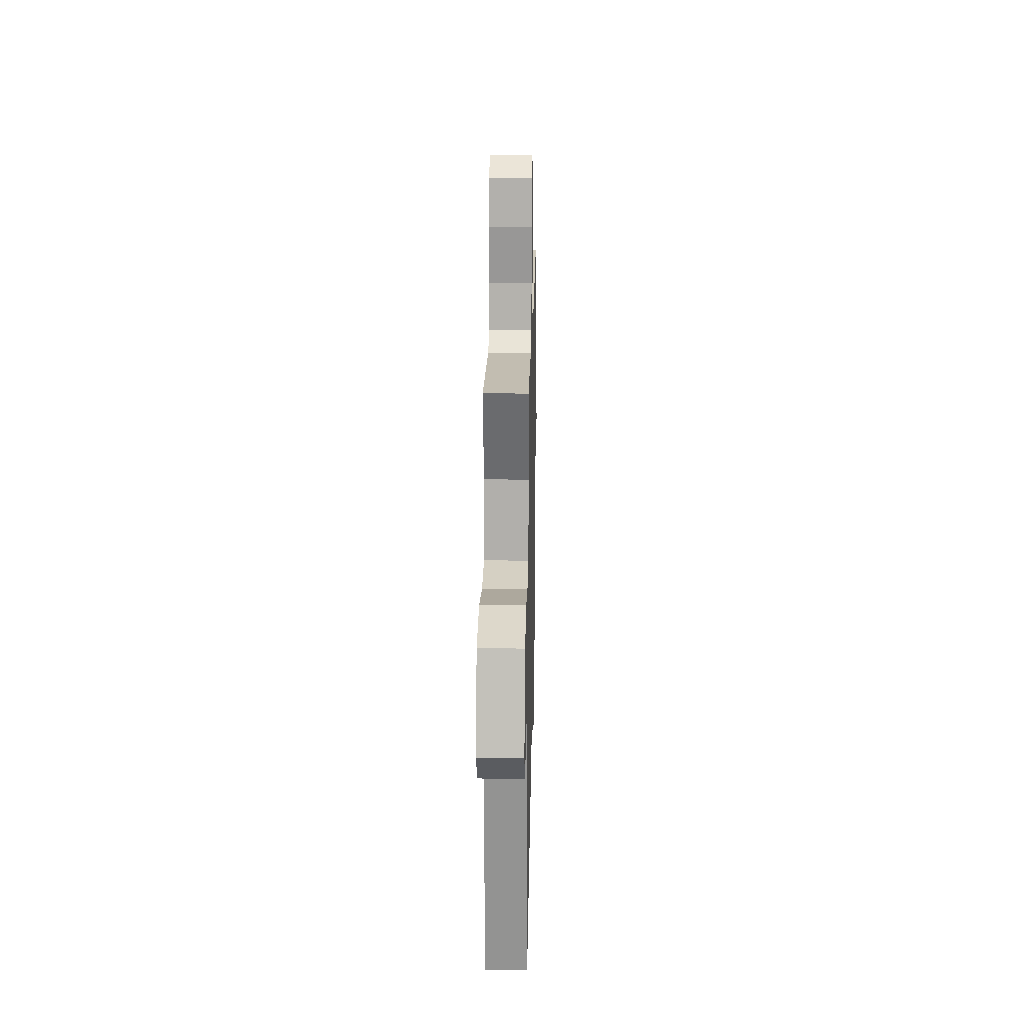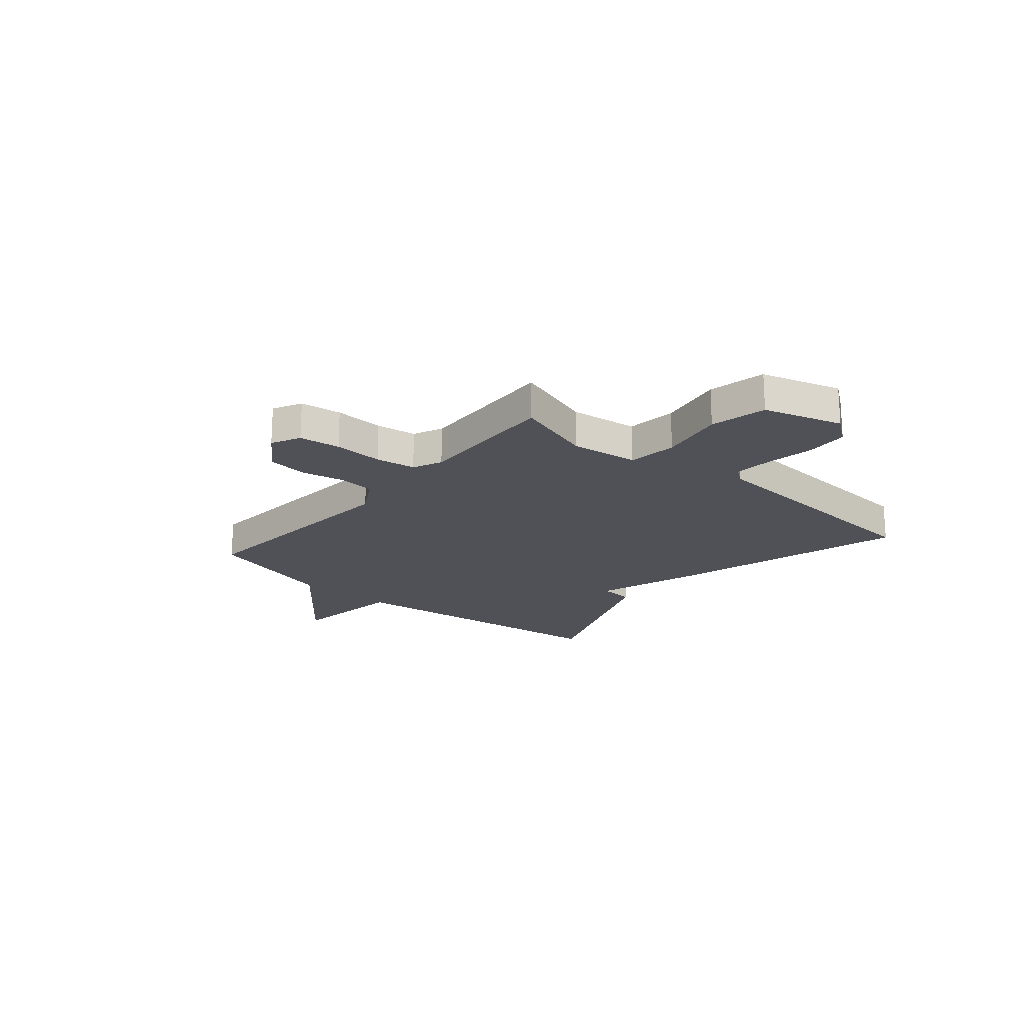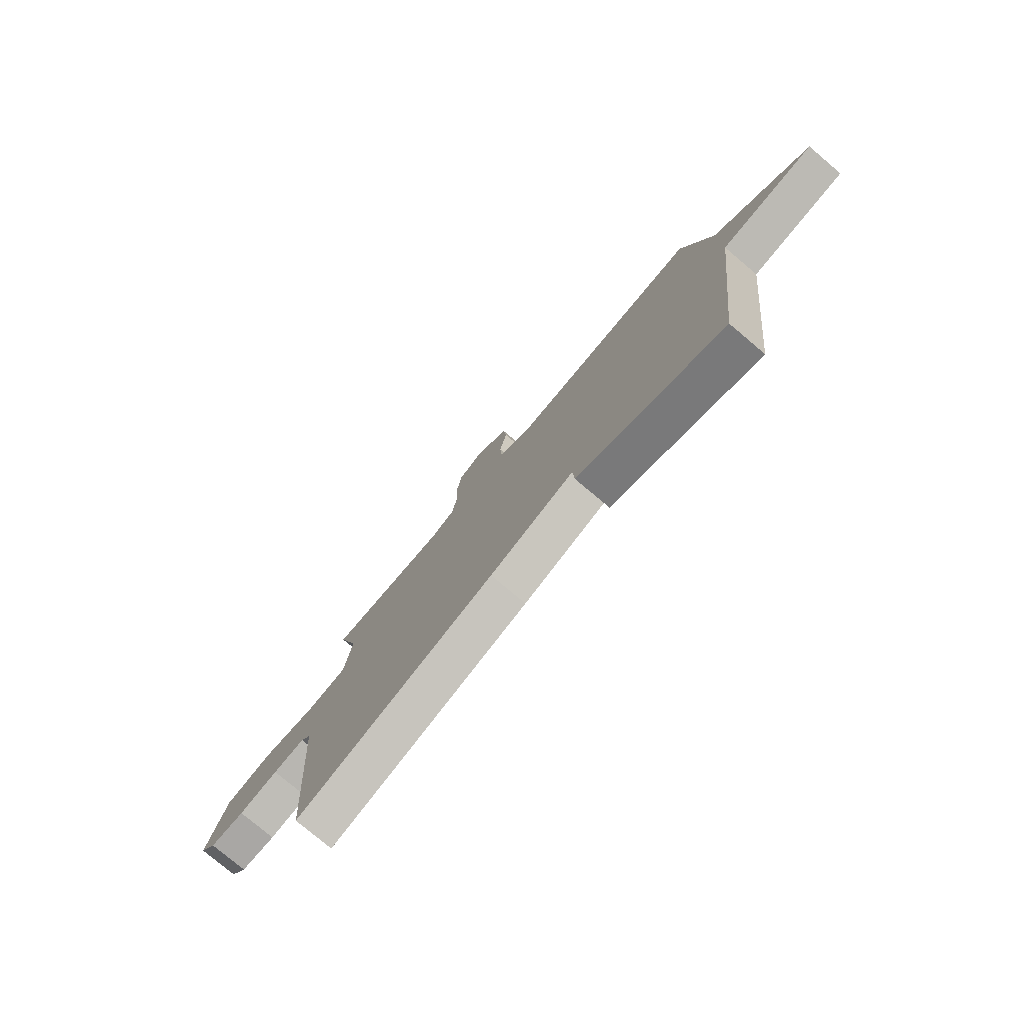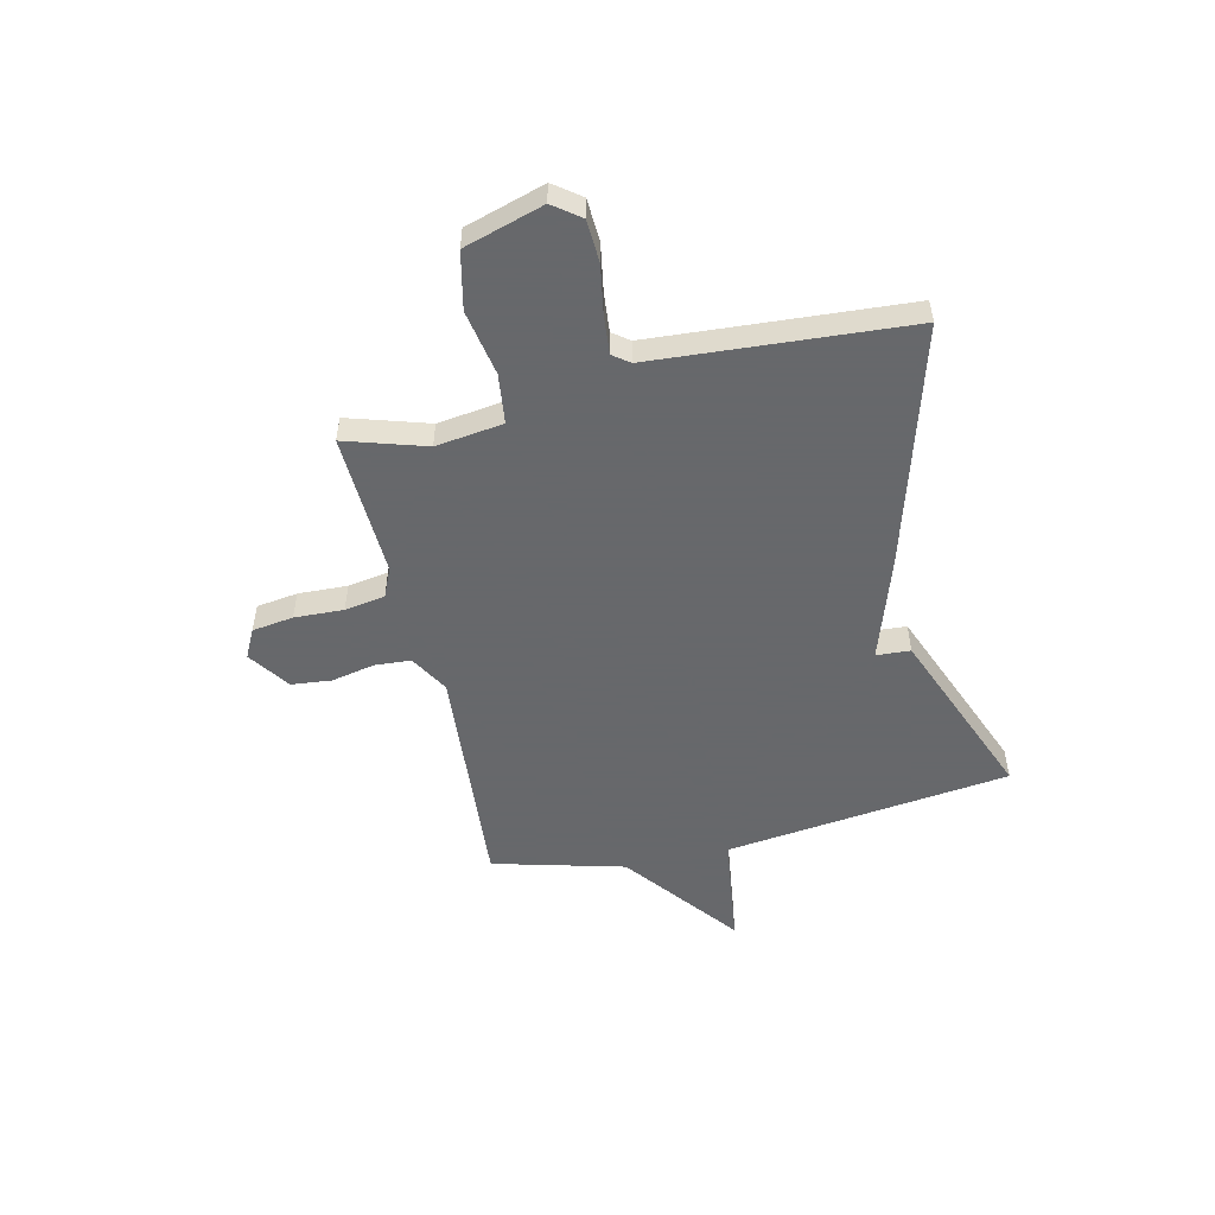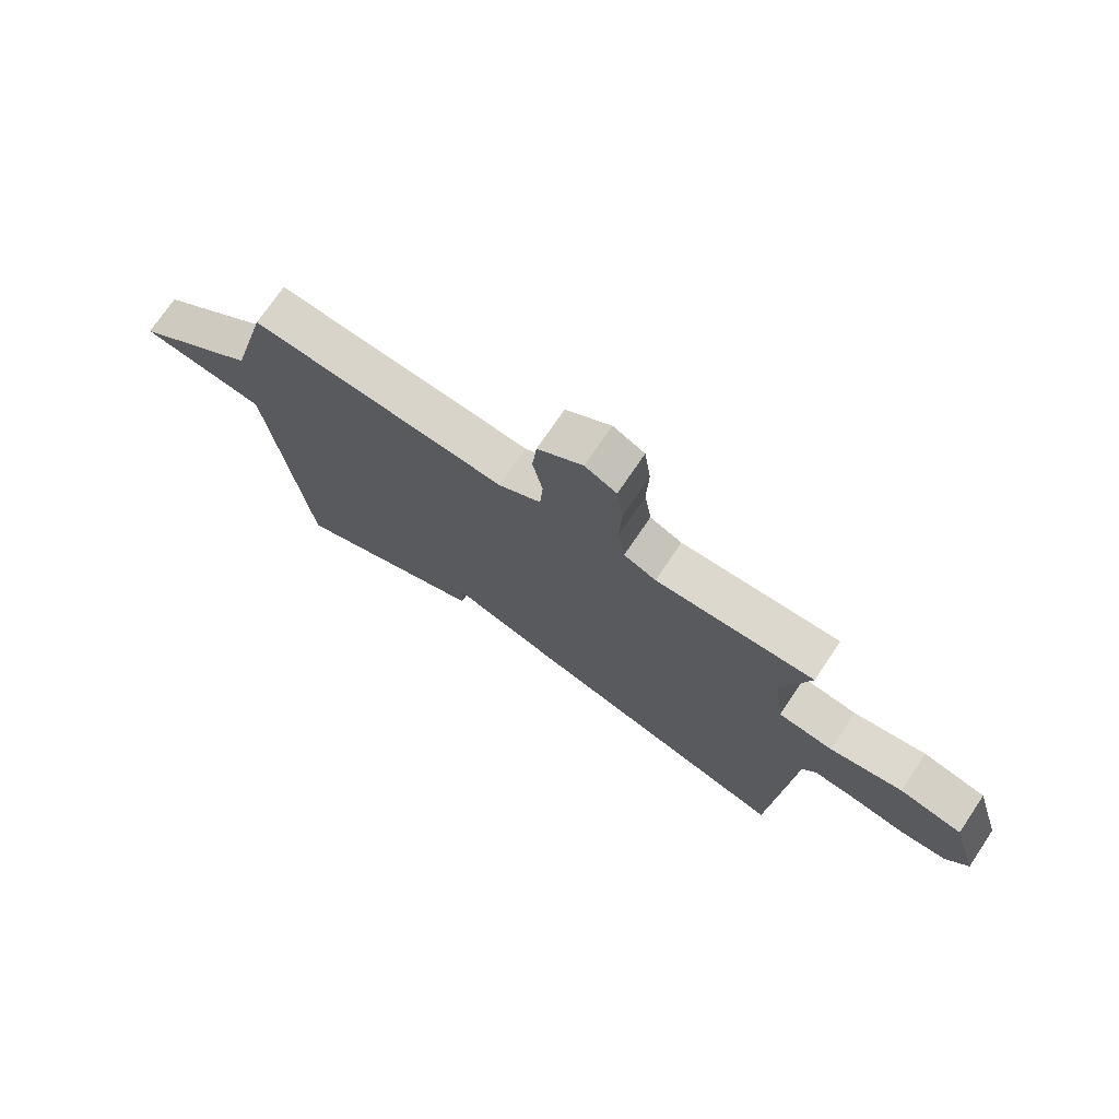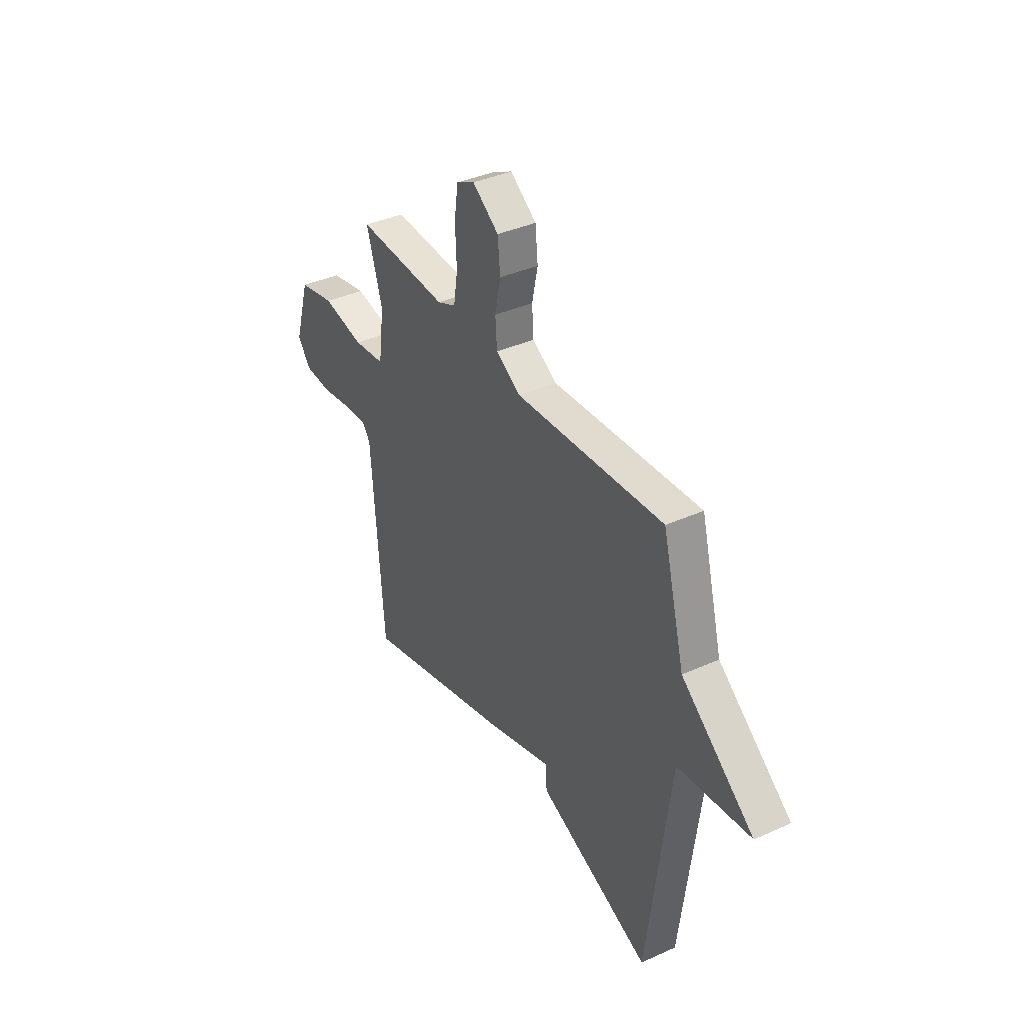
<metadata>
{"format":"obj","ext":"obj","renderer":"f3d","projection":"perspective","resolution":1024,"background":"white","views":[{"elev":19.1,"azim":91.2,"up":"+Z"},{"elev":-20.3,"azim":49.6,"up":"+Y"},{"elev":-77.2,"azim":-130.2,"up":"+Z"},{"elev":-52.3,"azim":103.1,"up":"+Y"},{"elev":72.9,"azim":34.0,"up":"+Z"},{"elev":38.4,"azim":-119.6,"up":"+Z"}]}
</metadata>
<code>
v 0.5 0.07 0.5
v 0.452 0.07 0.346
v 0.469 0.07 0.217
v 0.564 0.07 0.205
v 0.69 0.07 0.228
v 0.799 0.07 0.204
v 0.845 0.07 0.052
v 0.806 0.07 0
v 0.725 0.07 -0.004
v 0.633 0.07 0.012
v 0.559 0.07 0.019
v 0.535 0.07 -0.013
v 0.5 0.07 -0.5
v 0.039 0.07 -0.366
v -0.157 0.07 -0.301
v -0.161 0.07 -0.366
v -0.5 0.07 -0.5
v -0.567 0.07 0.048
v -0.785 0.07 0.078
v -0.567 0.07 0.248
v -0.5 0.07 0.5
v -0.055 0.07 0.465
v 0.019 0.07 0.508
v 0.024 0.07 0.578
v 0.007 0.07 0.66
v 0.015 0.07 0.737
v 0.094 0.07 0.792
v 0.149 0.07 0.764
v 0.16 0.07 0.685
v 0.156 0.07 0.591
v 0.168 0.07 0.514
v 0.224 0.07 0.489
v 0.5 0 0.5
v 0.452 0 0.346
v 0.469 0 0.217
v 0.564 0 0.205
v 0.69 0 0.228
v 0.799 0 0.204
v 0.845 0 0.052
v 0.806 0 0
v 0.725 0 -0.004
v 0.633 0 0.012
v 0.559 0 0.019
v 0.535 0 -0.013
v 0.5 0 -0.5
v 0.039 0 -0.366
v -0.157 0 -0.301
v -0.161 0 -0.366
v -0.5 0 -0.5
v -0.567 0 0.048
v -0.785 0 0.078
v -0.567 0 0.248
v -0.5 0 0.5
v -0.055 0 0.465
v 0.019 0 0.508
v 0.024 0 0.578
v 0.007 0 0.66
v 0.015 0 0.737
v 0.094 0 0.792
v 0.149 0 0.764
v 0.16 0 0.685
v 0.156 0 0.591
v 0.168 0 0.514
v 0.224 0 0.489
f 28 29 30
f 27 28 30
f 26 27 30
f 25 26 30
f 24 25 30
f 23 24 30 31
f 22 23 31 32
f 20 21 22
f 32 1 2
f 22 32 2
f 20 22 2
f 19 20 2
f 18 19 2
f 15 16 17 18
f 14 15 18
f 13 14 18
f 12 13 18
f 8 9 10
f 7 8 10
f 6 7 10
f 5 6 10
f 4 5 10
f 3 4 10 11
f 18 2 3
f 3 11 12 18
f 62 61 60
f 62 60 59
f 62 59 58
f 62 58 57
f 62 57 56
f 63 62 56 55
f 64 63 55 54
f 54 53 52
f 34 33 64
f 34 64 54
f 34 54 52
f 34 52 51
f 34 51 50
f 50 49 48 47
f 50 47 46
f 50 46 45
f 50 45 44
f 42 41 40
f 42 40 39
f 42 39 38
f 42 38 37
f 42 37 36
f 43 42 36 35
f 35 34 50
f 50 44 43 35
f 1 33 34 2
f 2 34 35 3
f 3 35 36 4
f 4 36 37 5
f 5 37 38 6
f 6 38 39 7
f 7 39 40 8
f 8 40 41 9
f 9 41 42 10
f 10 42 43 11
f 11 43 44 12
f 12 44 45 13
f 13 45 46 14
f 14 46 47 15
f 15 47 48 16
f 16 48 49 17
f 17 49 50 18
f 18 50 51 19
f 19 51 52 20
f 20 52 53 21
f 21 53 54 22
f 22 54 55 23
f 23 55 56 24
f 24 56 57 25
f 25 57 58 26
f 26 58 59 27
f 27 59 60 28
f 28 60 61 29
f 29 61 62 30
f 30 62 63 31
f 31 63 64 32
f 32 64 33 1

</code>
